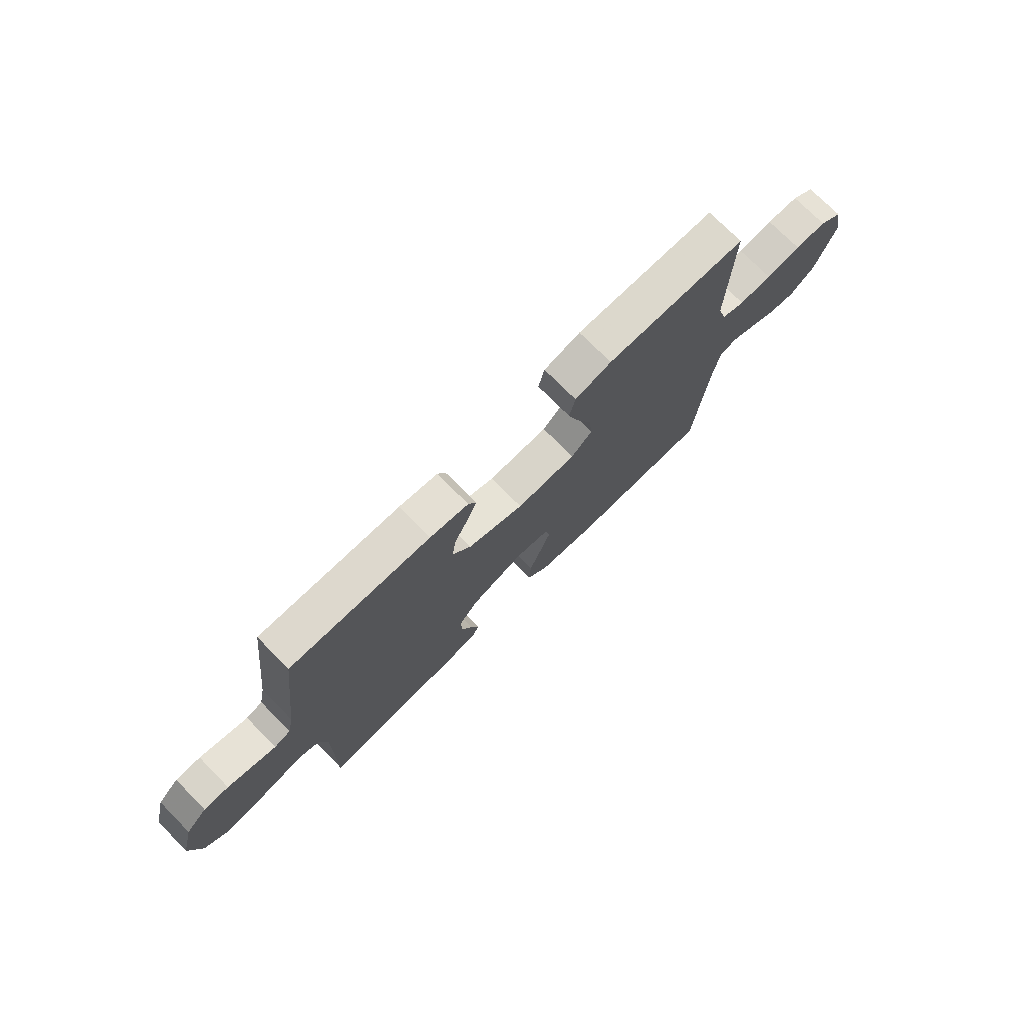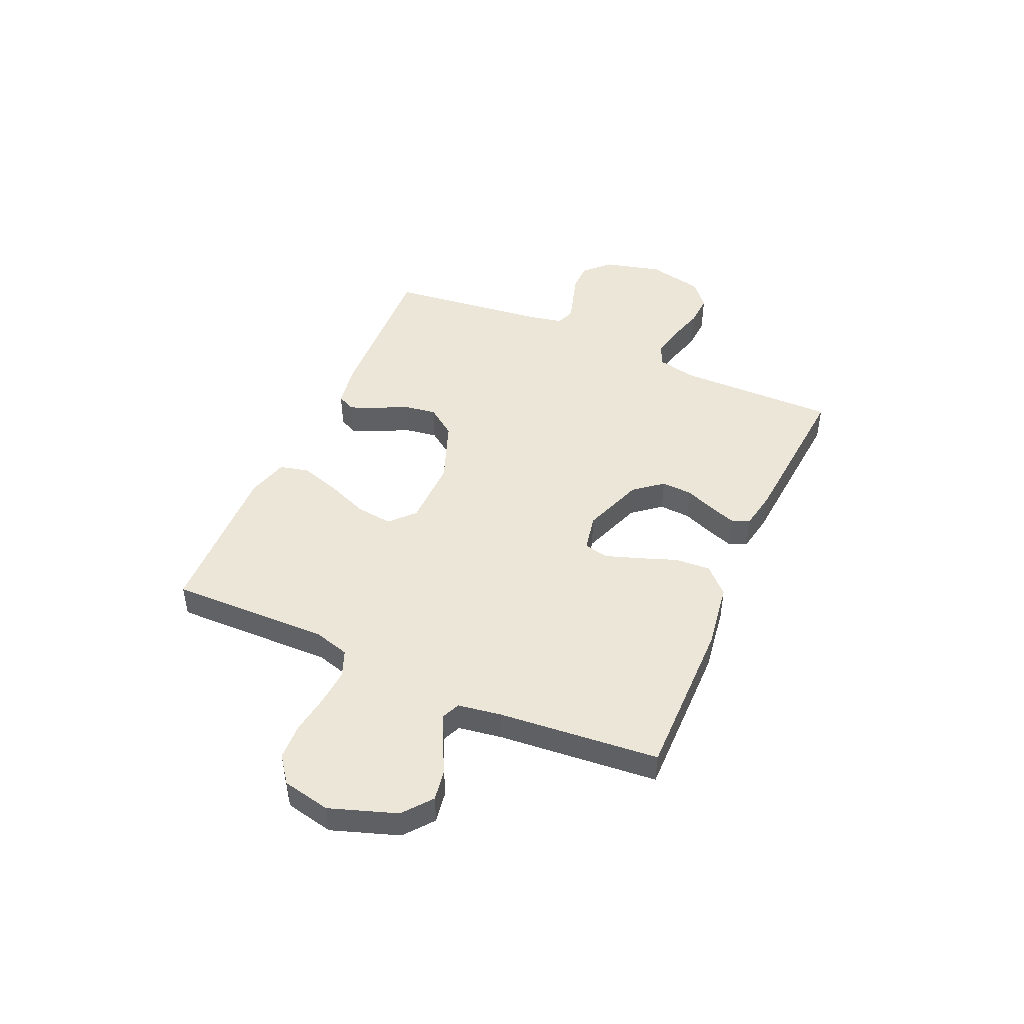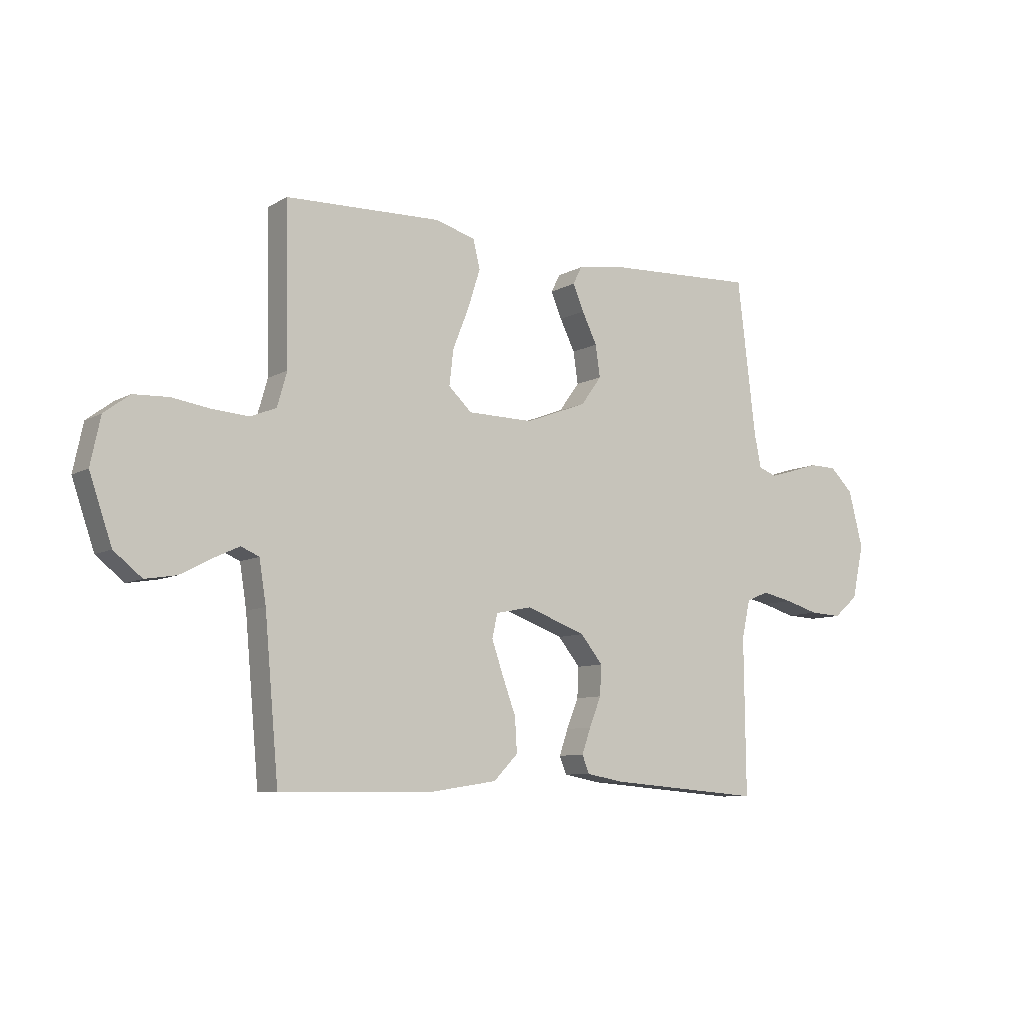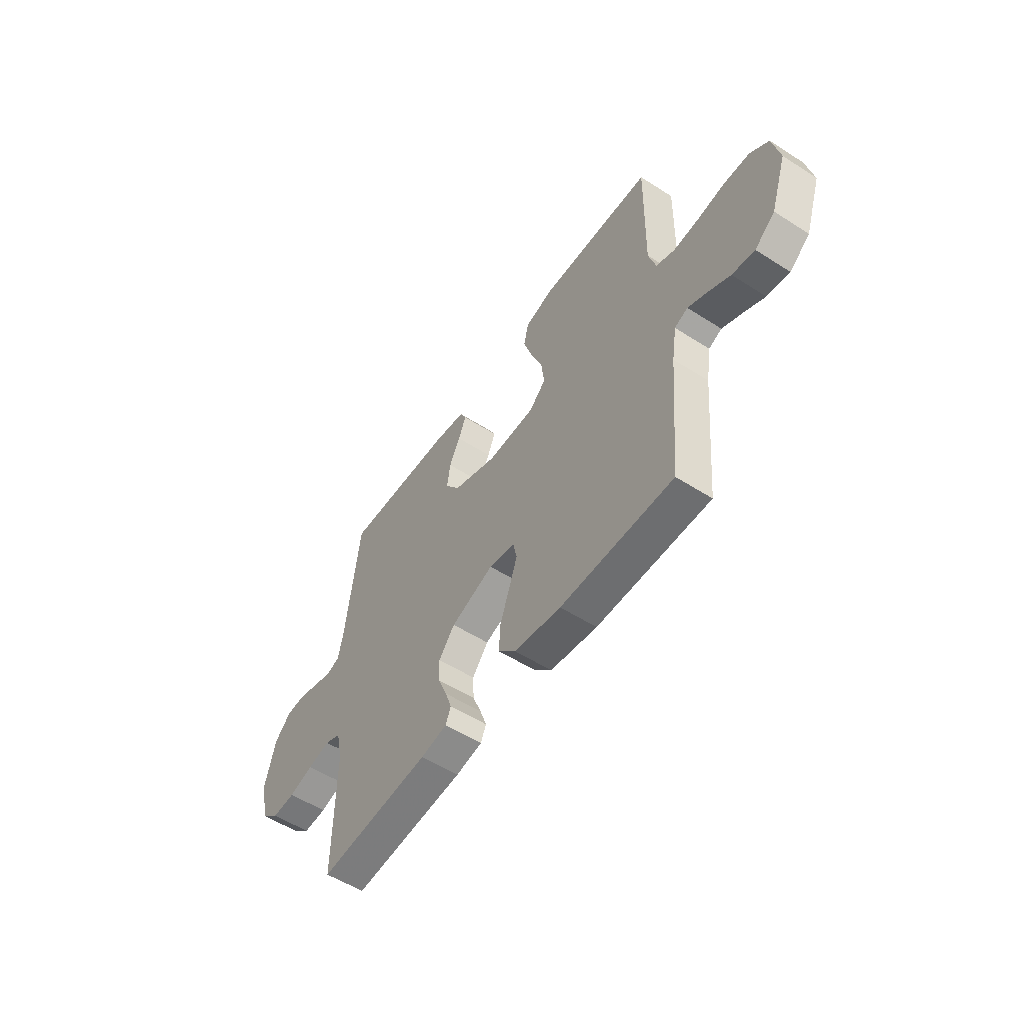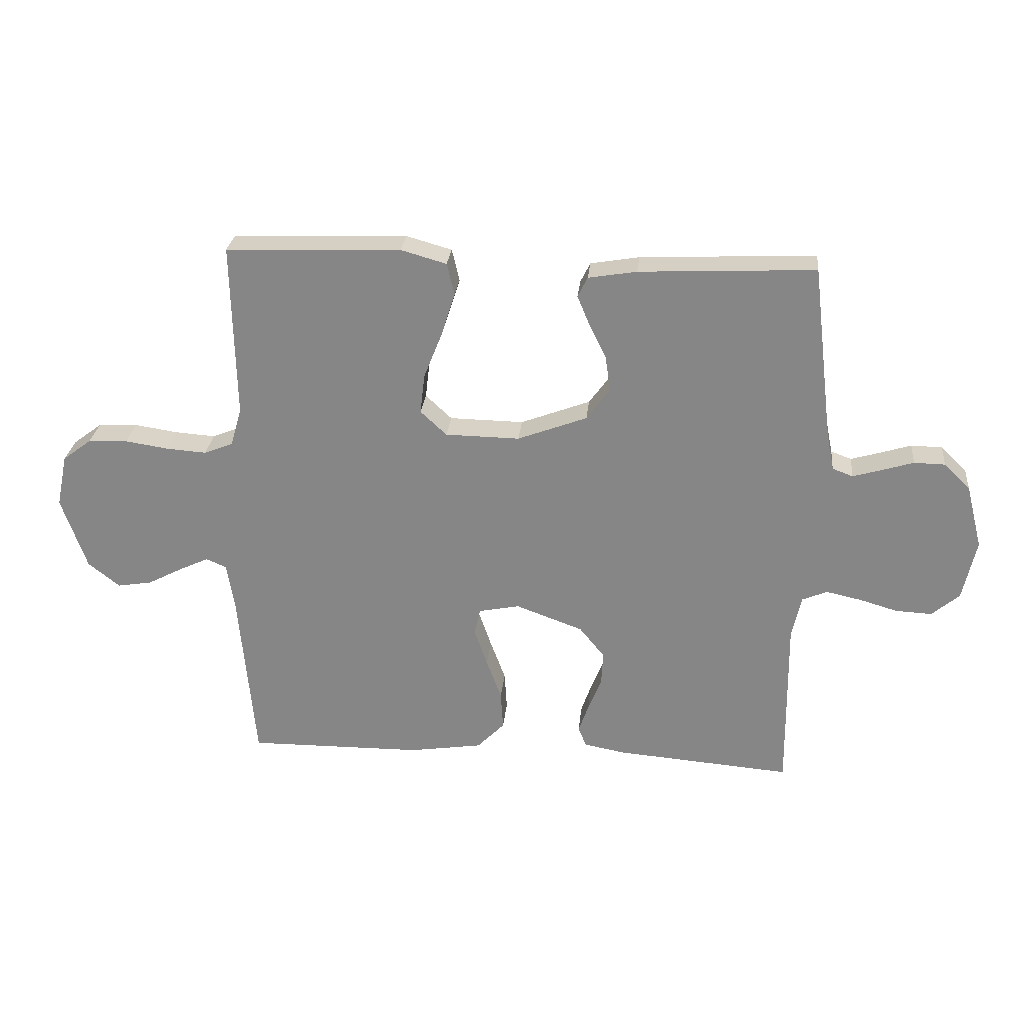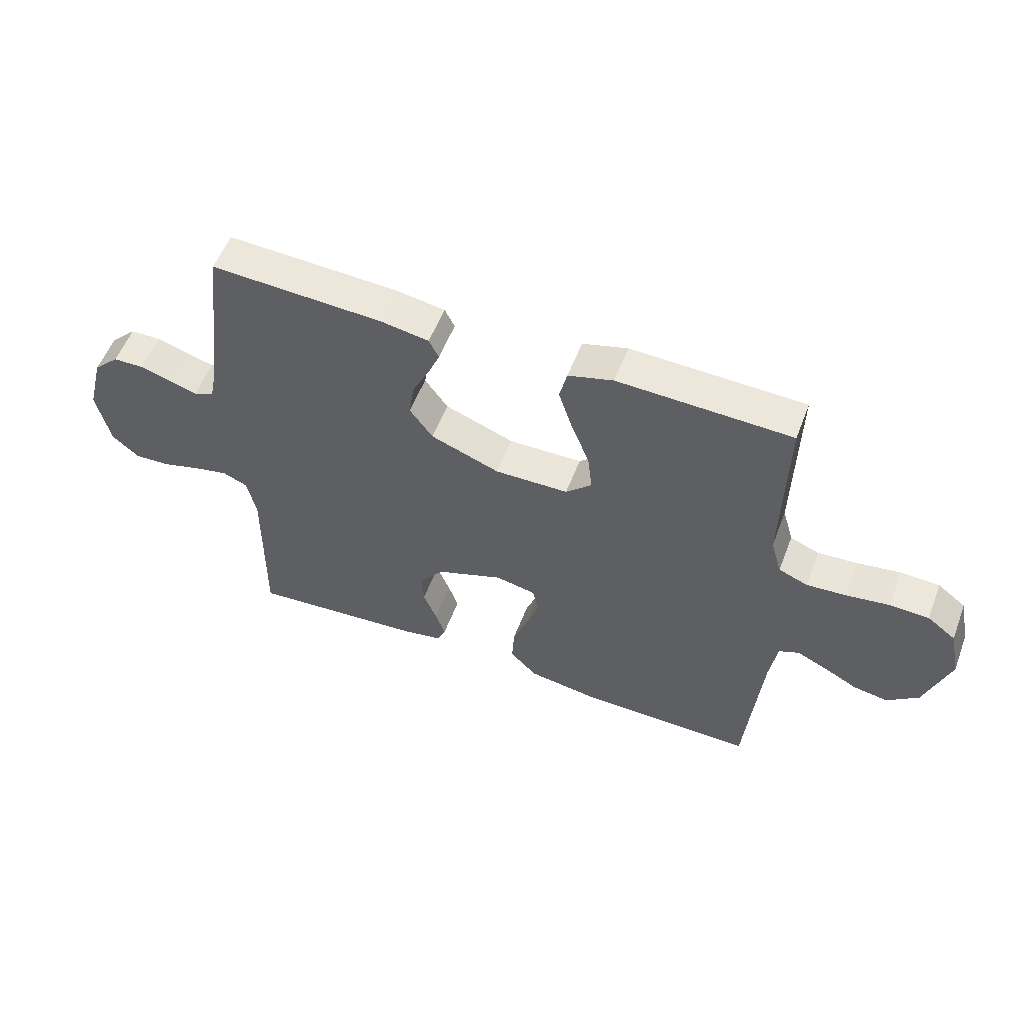
<metadata>
{"format":"obj","ext":"obj","renderer":"f3d","projection":"perspective","resolution":1024,"background":"white","views":[{"elev":74.4,"azim":-44.7,"up":"+Z"},{"elev":46.5,"azim":113.9,"up":"+Y"},{"elev":-8.5,"azim":145.7,"up":"+Z"},{"elev":-54.7,"azim":55.9,"up":"+Z"},{"elev":27.1,"azim":-174.3,"up":"+Z"},{"elev":55.2,"azim":20.7,"up":"+Z"}]}
</metadata>
<code>
v -0.5 0.07 -0.5
v -0.497 0.07 -0.2
v -0.513 0.07 -0.127
v -0.556 0.07 -0.109
v -0.616 0.07 -0.122
v -0.681 0.07 -0.141
v -0.743 0.07 -0.144
v -0.79 0.07 -0.104
v -0.813 0.07 0
v -0.785 0.07 0.109
v -0.74 0.07 0.153
v -0.687 0.07 0.154
v -0.632 0.07 0.137
v -0.584 0.07 0.123
v -0.549 0.07 0.136
v -0.536 0.07 0.2
v -0.5 0.07 0.5
v -0.2 0.07 0.486
v -0.117 0.07 0.472
v -0.1 0.07 0.438
v -0.121 0.07 0.388
v -0.15 0.07 0.329
v -0.159 0.07 0.268
v -0.119 0.07 0.213
v 0 0.07 0.168
v 0.127 0.07 0.17
v 0.172 0.07 0.212
v 0.164 0.07 0.28
v 0.133 0.07 0.358
v 0.109 0.07 0.433
v 0.122 0.07 0.488
v 0.2 0.07 0.51
v 0.5 0.07 0.5
v 0.494 0.07 0.2
v 0.513 0.07 0.134
v 0.563 0.07 0.114
v 0.632 0.07 0.119
v 0.706 0.07 0.13
v 0.774 0.07 0.127
v 0.823 0.07 0.09
v 0.842 0.07 0
v 0.799 0.07 -0.125
v 0.745 0.07 -0.168
v 0.685 0.07 -0.158
v 0.626 0.07 -0.127
v 0.575 0.07 -0.103
v 0.54 0.07 -0.118
v 0.527 0.07 -0.2
v 0.5 0.07 -0.5
v 0.2 0.07 -0.497
v 0.075 0.07 -0.478
v 0.028 0.07 -0.43
v 0.032 0.07 -0.364
v 0.058 0.07 -0.294
v 0.08 0.07 -0.23
v 0.07 0.07 -0.184
v 0 0.07 -0.17
v -0.115 0.07 -0.212
v -0.158 0.07 -0.265
v -0.155 0.07 -0.323
v -0.132 0.07 -0.38
v -0.115 0.07 -0.429
v -0.129 0.07 -0.463
v -0.2 0.07 -0.476
v -0.5 0 -0.5
v -0.497 0 -0.2
v -0.513 0 -0.127
v -0.556 0 -0.109
v -0.616 0 -0.122
v -0.681 0 -0.141
v -0.743 0 -0.144
v -0.79 0 -0.104
v -0.813 0 0
v -0.785 0 0.109
v -0.74 0 0.153
v -0.687 0 0.154
v -0.632 0 0.137
v -0.584 0 0.123
v -0.549 0 0.136
v -0.536 0 0.2
v -0.5 0 0.5
v -0.2 0 0.486
v -0.117 0 0.472
v -0.1 0 0.438
v -0.121 0 0.388
v -0.15 0 0.329
v -0.159 0 0.268
v -0.119 0 0.213
v 0 0 0.168
v 0.127 0 0.17
v 0.172 0 0.212
v 0.164 0 0.28
v 0.133 0 0.358
v 0.109 0 0.433
v 0.122 0 0.488
v 0.2 0 0.51
v 0.5 0 0.5
v 0.494 0 0.2
v 0.513 0 0.134
v 0.563 0 0.114
v 0.632 0 0.119
v 0.706 0 0.13
v 0.774 0 0.127
v 0.823 0 0.09
v 0.842 0 0
v 0.799 0 -0.125
v 0.745 0 -0.168
v 0.685 0 -0.158
v 0.626 0 -0.127
v 0.575 0 -0.103
v 0.54 0 -0.118
v 0.527 0 -0.2
v 0.5 0 -0.5
v 0.2 0 -0.497
v 0.075 0 -0.478
v 0.028 0 -0.43
v 0.032 0 -0.364
v 0.058 0 -0.294
v 0.08 0 -0.23
v 0.07 0 -0.184
v 0 0 -0.17
v -0.115 0 -0.212
v -0.158 0 -0.265
v -0.155 0 -0.323
v -0.132 0 -0.38
v -0.115 0 -0.429
v -0.129 0 -0.463
v -0.2 0 -0.476
f 63 64 1 2
f 60 61 62 63
f 60 63 2 3
f 59 60 3
f 58 59 3 4
f 57 58 4
f 51 52 53 54
f 51 54 55
f 48 49 50 51
f 47 48 51 55
f 46 47 55 56
f 42 43 44 45
f 42 45 46
f 41 42 46
f 37 38 39 40
f 36 37 40 41
f 35 36 41 46
f 31 32 33 34
f 28 29 30 31
f 28 31 34 35
f 19 20 21 22
f 17 18 19 22
f 16 17 22 23
f 15 16 23 24
f 10 11 12 13
f 10 13 14
f 9 10 14
f 5 6 7 8
f 4 5 8 9
f 57 4 9 14
f 27 28 35 46
f 26 27 46 56
f 25 26 56 57
f 24 25 57
f 14 15 24 57
f 66 65 128 127
f 127 126 125 124
f 67 66 127 124
f 67 124 123
f 68 67 123 122
f 68 122 121
f 118 117 116 115
f 119 118 115
f 115 114 113 112
f 119 115 112 111
f 120 119 111 110
f 109 108 107 106
f 110 109 106
f 110 106 105
f 104 103 102 101
f 105 104 101 100
f 110 105 100 99
f 98 97 96 95
f 95 94 93 92
f 99 98 95 92
f 86 85 84 83
f 86 83 82 81
f 87 86 81 80
f 88 87 80 79
f 77 76 75 74
f 78 77 74
f 78 74 73
f 72 71 70 69
f 73 72 69 68
f 78 73 68 121
f 110 99 92 91
f 120 110 91 90
f 121 120 90 89
f 121 89 88
f 121 88 79 78
f 1 65 66 2
f 2 66 67 3
f 3 67 68 4
f 4 68 69 5
f 5 69 70 6
f 6 70 71 7
f 7 71 72 8
f 8 72 73 9
f 9 73 74 10
f 10 74 75 11
f 11 75 76 12
f 12 76 77 13
f 13 77 78 14
f 14 78 79 15
f 15 79 80 16
f 16 80 81 17
f 17 81 82 18
f 18 82 83 19
f 19 83 84 20
f 20 84 85 21
f 21 85 86 22
f 22 86 87 23
f 23 87 88 24
f 24 88 89 25
f 25 89 90 26
f 26 90 91 27
f 27 91 92 28
f 28 92 93 29
f 29 93 94 30
f 30 94 95 31
f 31 95 96 32
f 32 96 97 33
f 33 97 98 34
f 34 98 99 35
f 35 99 100 36
f 36 100 101 37
f 37 101 102 38
f 38 102 103 39
f 39 103 104 40
f 40 104 105 41
f 41 105 106 42
f 42 106 107 43
f 43 107 108 44
f 44 108 109 45
f 45 109 110 46
f 46 110 111 47
f 47 111 112 48
f 48 112 113 49
f 49 113 114 50
f 50 114 115 51
f 51 115 116 52
f 52 116 117 53
f 53 117 118 54
f 54 118 119 55
f 55 119 120 56
f 56 120 121 57
f 57 121 122 58
f 58 122 123 59
f 59 123 124 60
f 60 124 125 61
f 61 125 126 62
f 62 126 127 63
f 63 127 128 64
f 64 128 65 1

</code>
